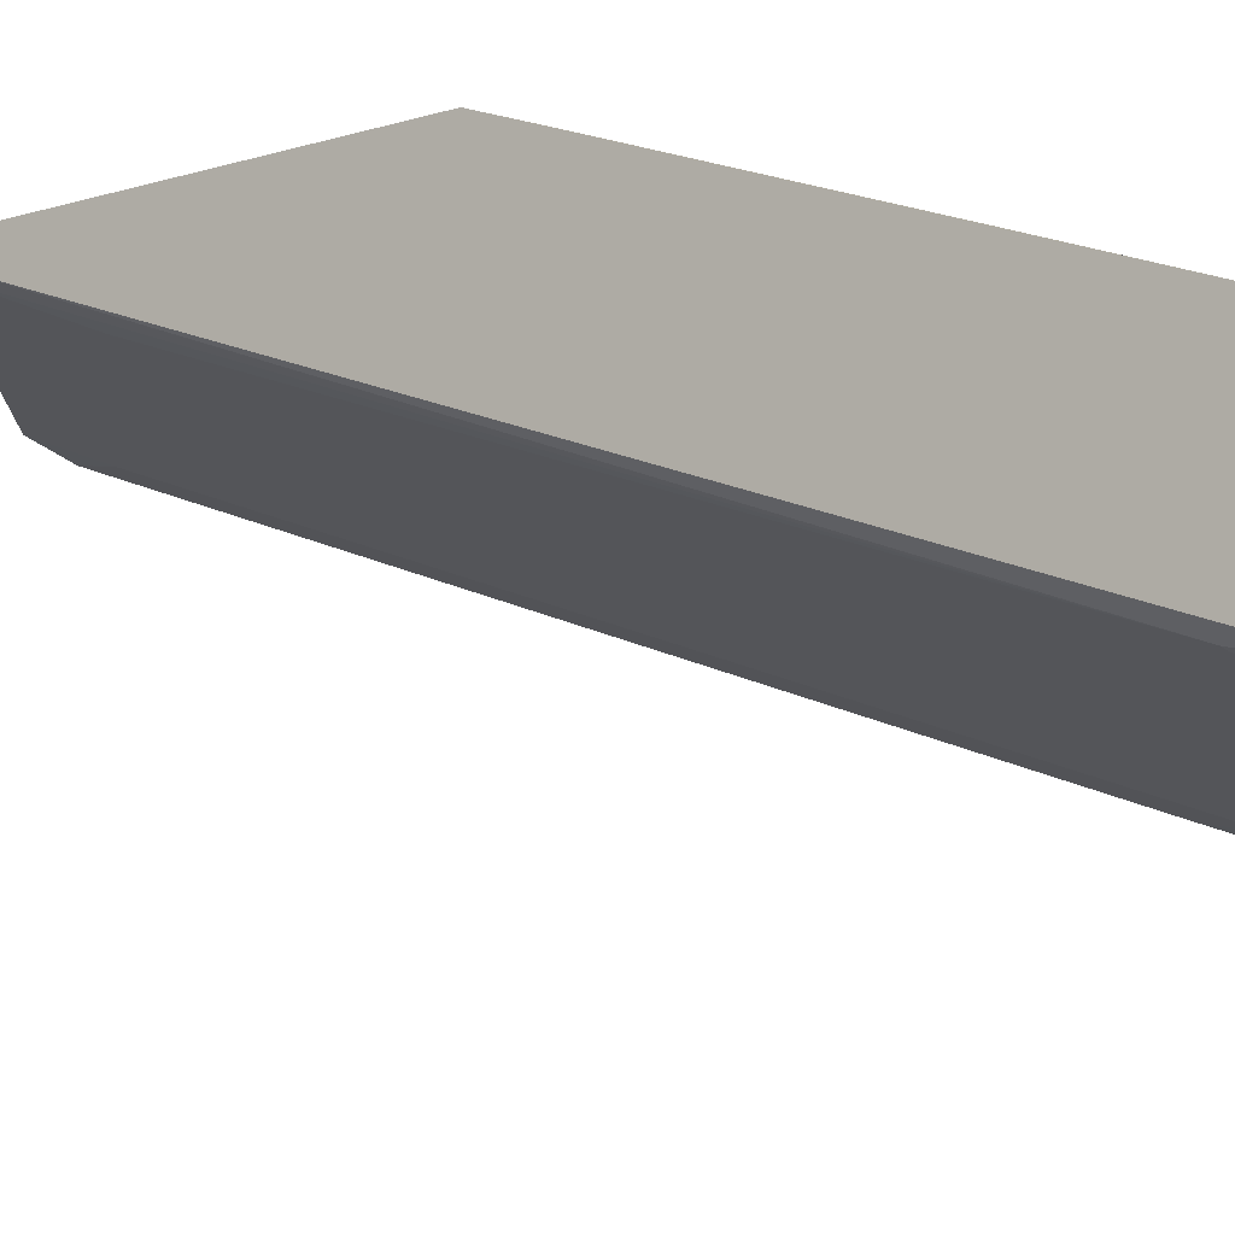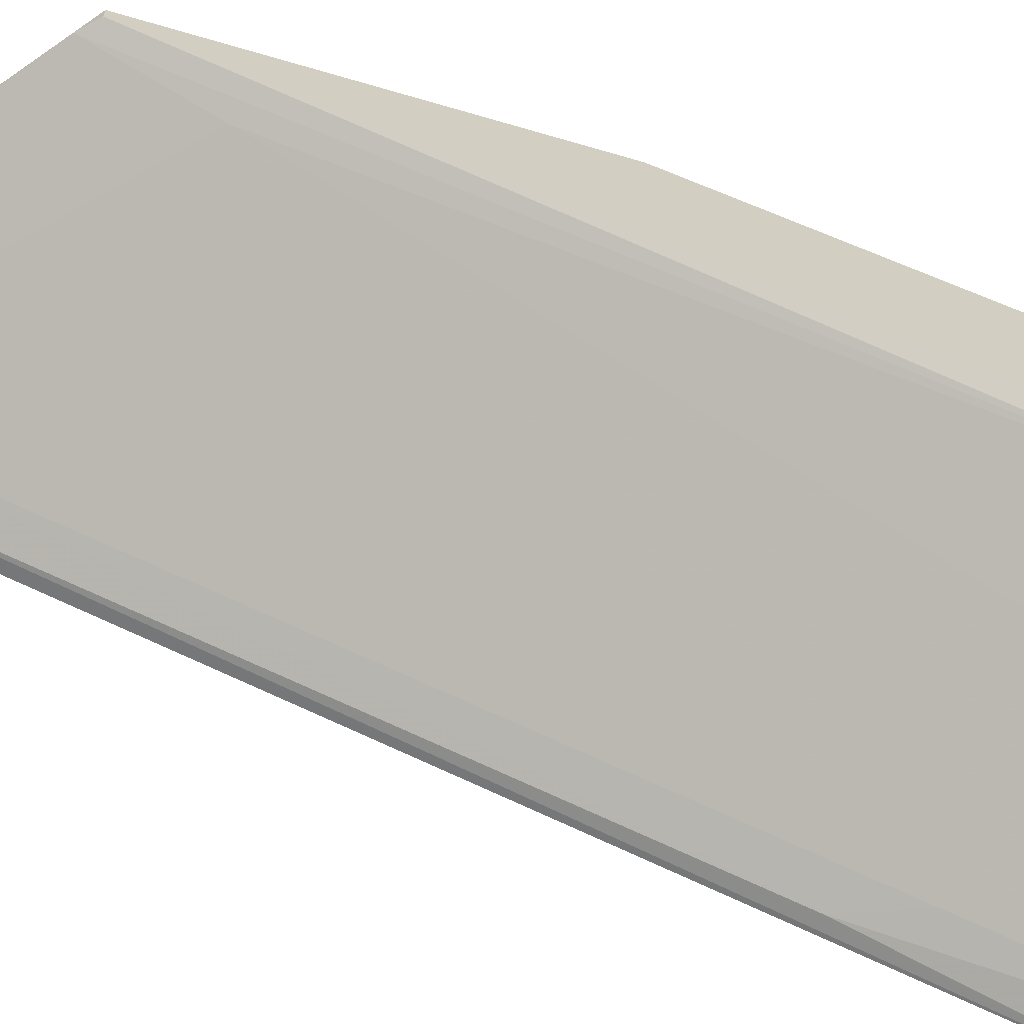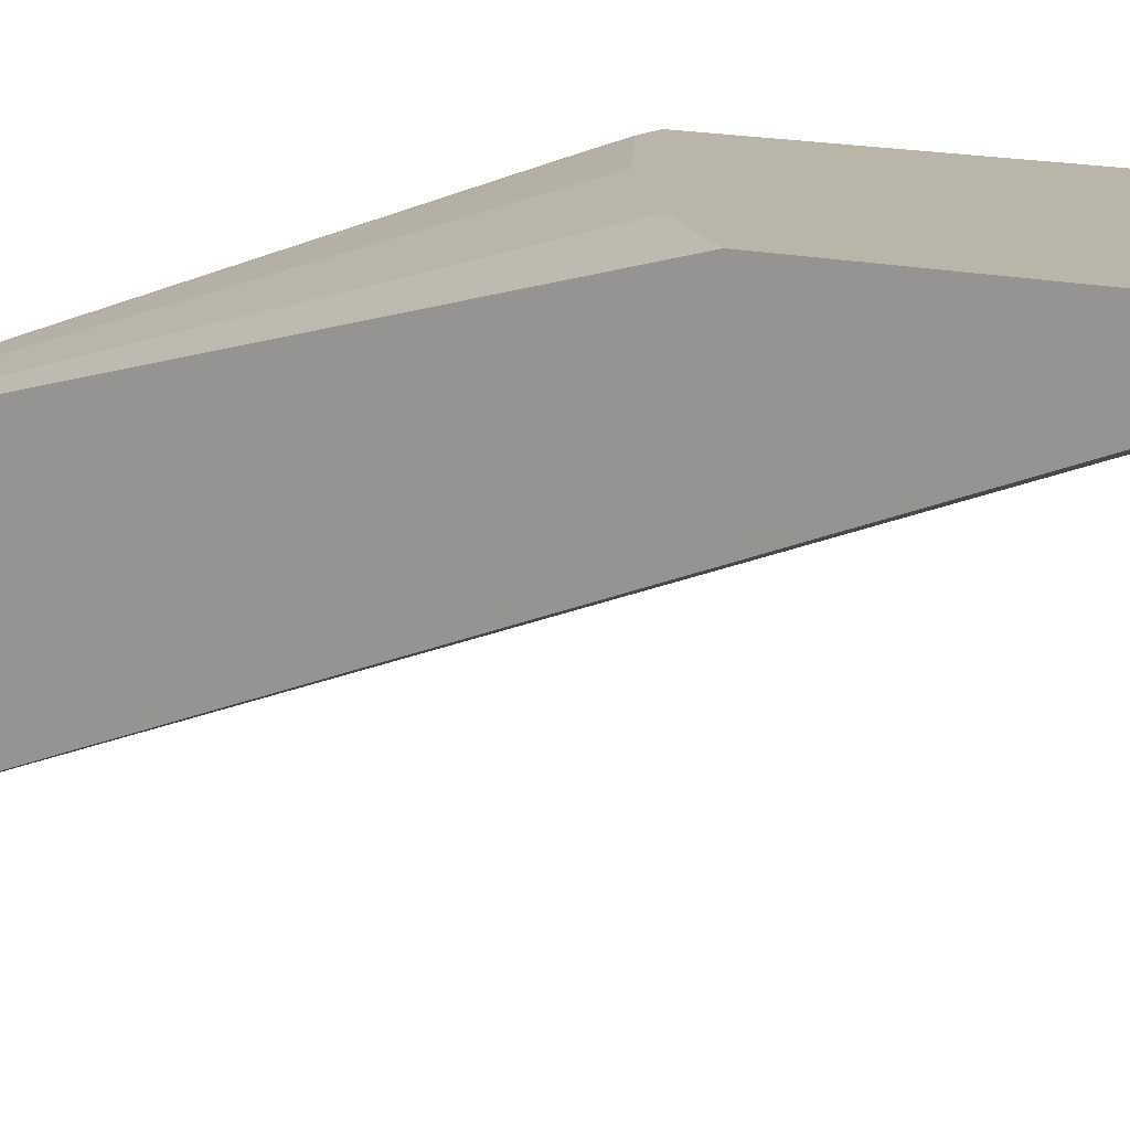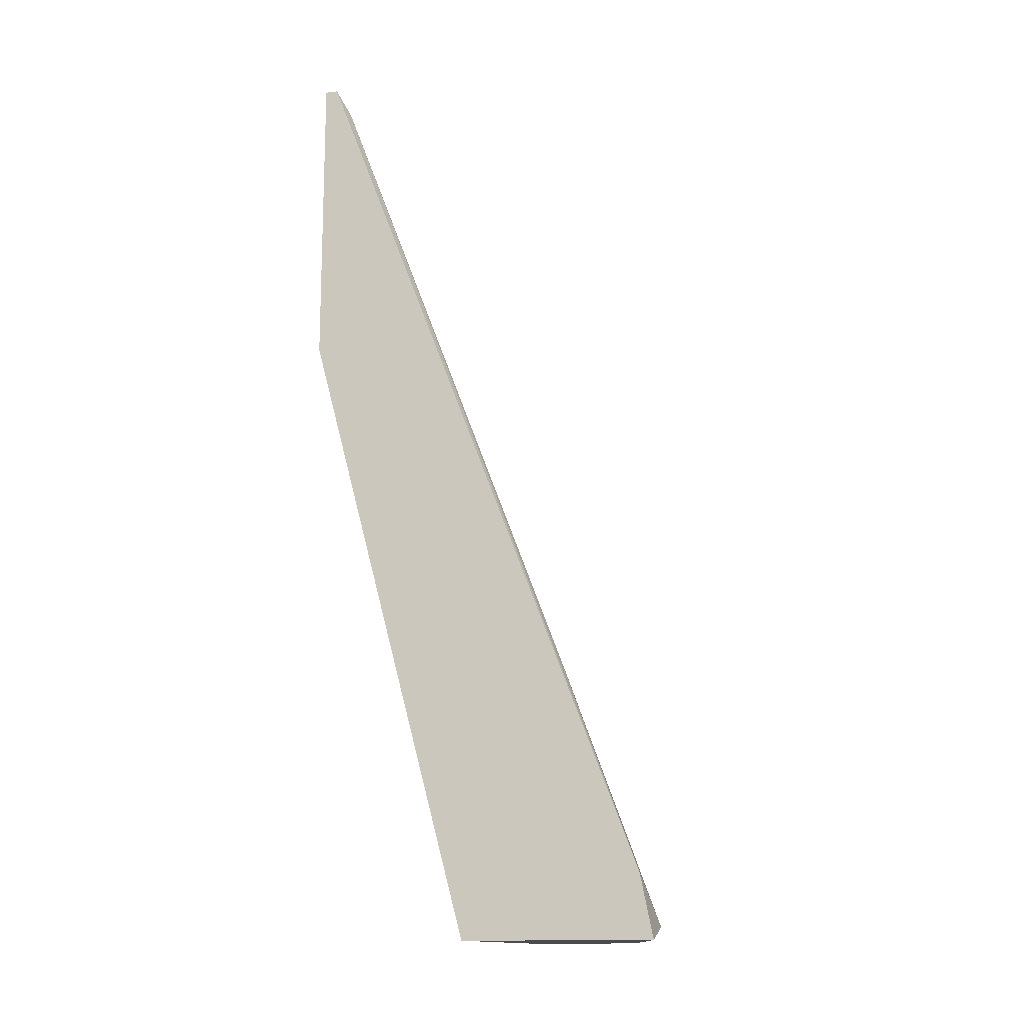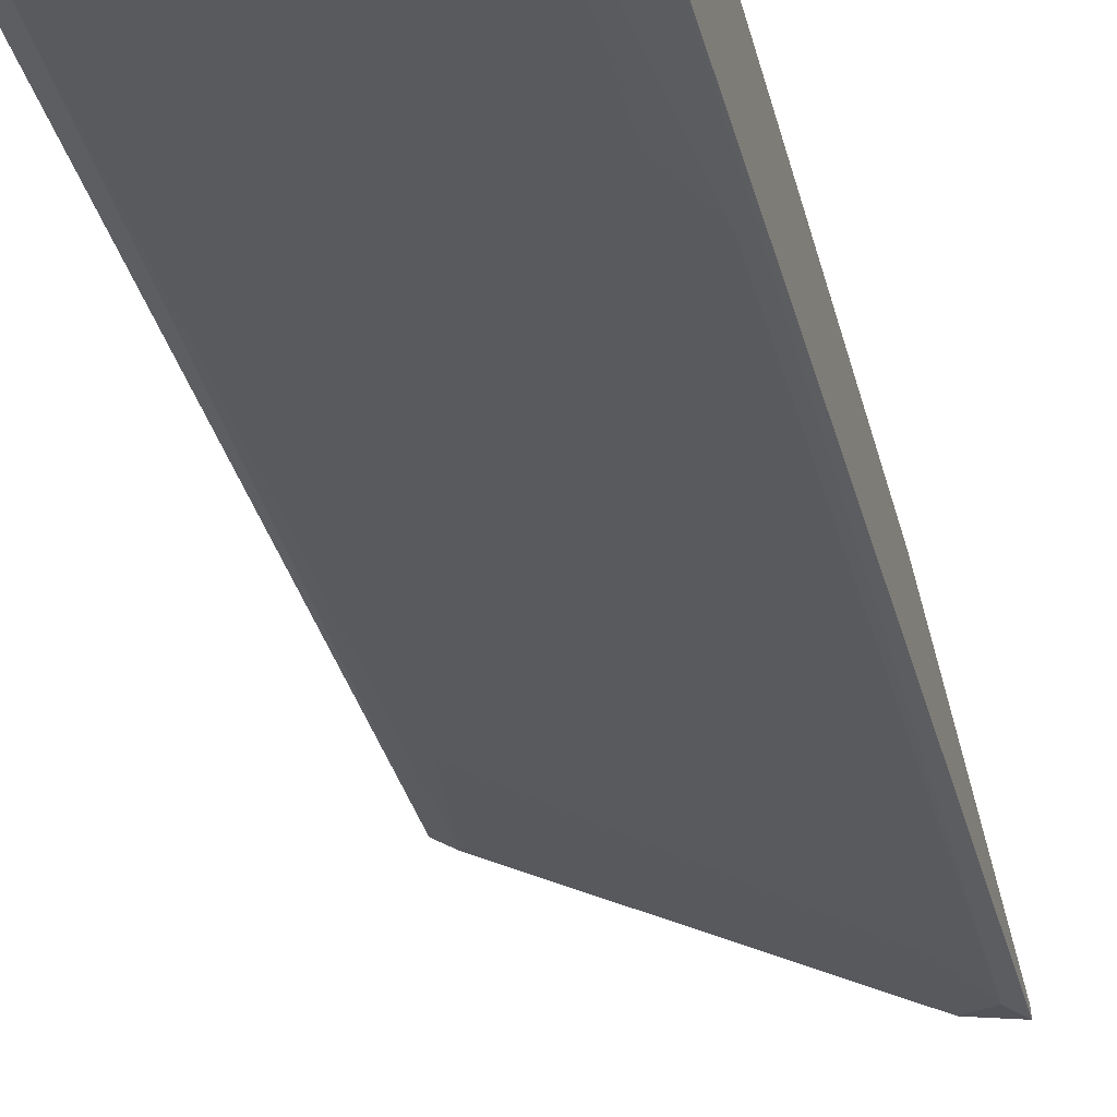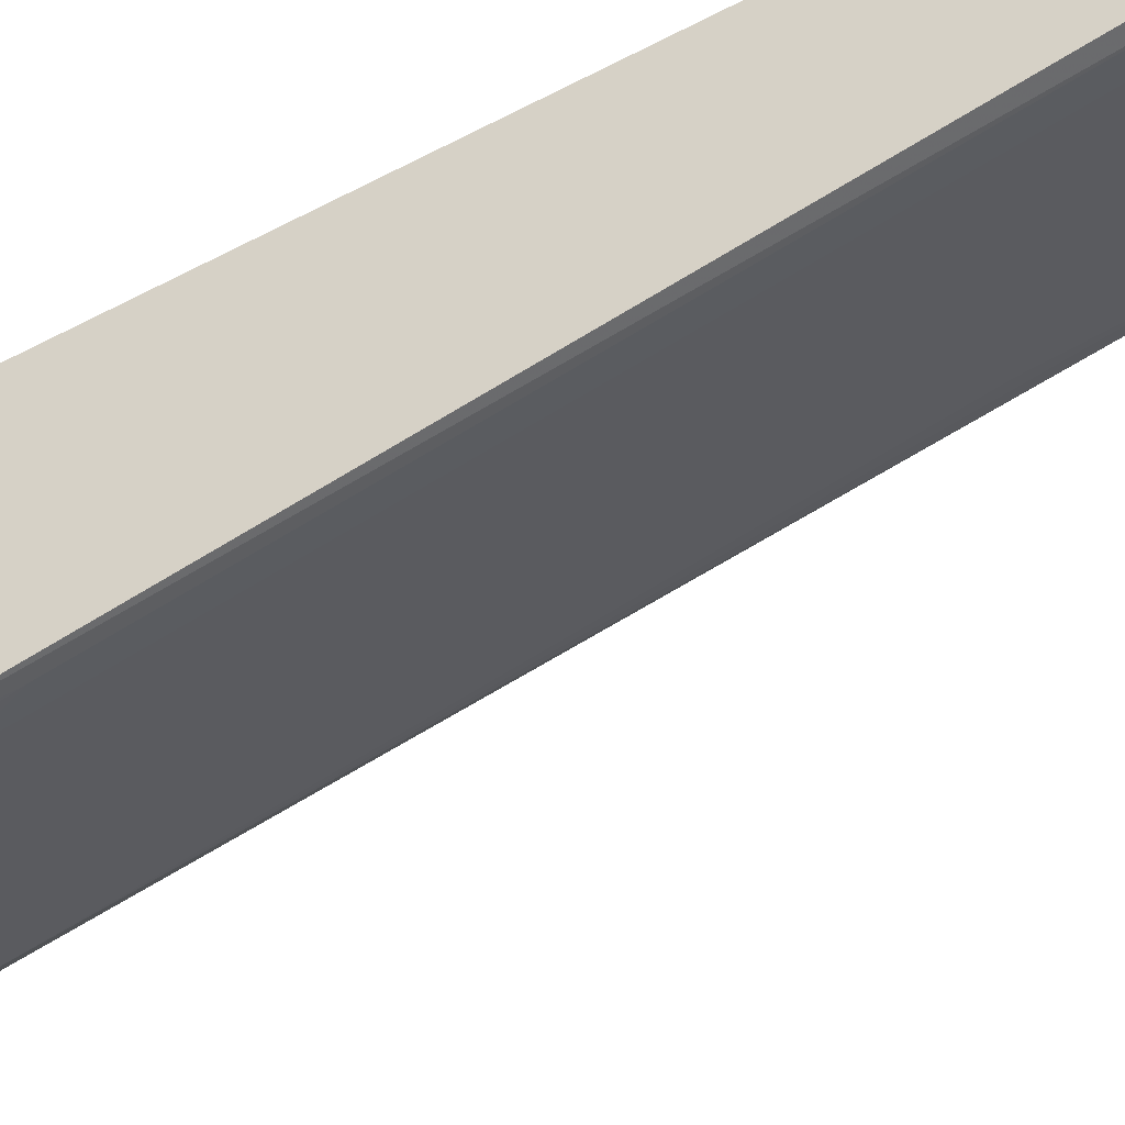
<metadata>
{"format":"obj","ext":"obj","renderer":"f3d","projection":"perspective","resolution":1024,"background":"white","views":[{"elev":-11.6,"azim":-51.8,"up":"+Z"},{"elev":-67.6,"azim":-106.4,"up":"+Z"},{"elev":13.6,"azim":121.4,"up":"+Z"},{"elev":-14.1,"azim":105.4,"up":"+Y"},{"elev":-55.9,"azim":15.0,"up":"+Z"},{"elev":-33.0,"azim":112.6,"up":"+Z"}]}
</metadata>
<code>
v -0.01375 0.02197 -0.04351
v -0.01375 -0.02041 -0.07093
v -0.01375 -0.02041 -0.05972
v -0.01375 -0.01917 -0.07093
v -0.01375 -0.01792 -0.05847
v -0.01375 0.05062 -0.04351
v -0.01375 0.05062 -0.04476
v 0.01367 -0.02041 -0.07841
v 0.01367 -0.02041 -0.05972
v 0.01367 0.07058 -0.04351
v 0.01367 0.07058 -0.04476
v 0.01367 0.04066 -0.04351
v 0.01367 -0.01418 -0.07716
v 0.007433 0.03442 -0.04351
v -0.002533 0.02693 -0.04351
v 0.009924 0.000784 -0.07093
v 0.009924 -0.01917 -0.07841
v 0.009924 0.0631 -0.04725
v 0.009924 0.06932 -0.04351
v 0.009924 0.06932 -0.04476
v -0.01126 0.02197 -0.04351
v -0.01126 0.04315 -0.0485
v 0.01242 0.005762 -0.06968
v 0.01242 0.06807 -0.04601
v -0.01251 -0.00171 -0.05224
v -0.01251 -0.01044 -0.06844
v -0.01251 0.05187 -0.04476
v -0.01251 0.01823 -0.04476
v -0.001288 -0.01792 -0.07467
f 6 19 27
f 11 10 8
f 8 10 9
f 1 7 3
f 8 9 3
f 9 10 12
f 10 1 12
f 3 7 2
f 8 3 2
f 17 8 2
f 12 1 15
f 1 10 6
f 7 1 6
f 11 8 13
f 8 17 13
f 9 12 14
f 15 9 14
f 12 15 14
f 11 13 24
f 9 15 21
f 15 1 21
f 29 26 22
f 10 11 20
f 11 24 20
f 24 18 20
f 1 3 5
f 3 9 5
f 9 25 5
f 25 1 5
f 17 29 16
f 22 18 16
f 29 22 16
f 7 26 4
f 2 7 4
f 17 2 4
f 26 29 4
f 29 17 4
f 13 17 23
f 18 24 23
f 24 13 23
f 17 16 23
f 16 18 23
f 25 9 28
f 1 25 28
f 9 21 28
f 21 1 28
f 6 10 19
f 10 20 19
f 19 20 27
f 26 7 27
f 7 6 27
f 18 22 27
f 22 26 27
f 20 18 27

</code>
